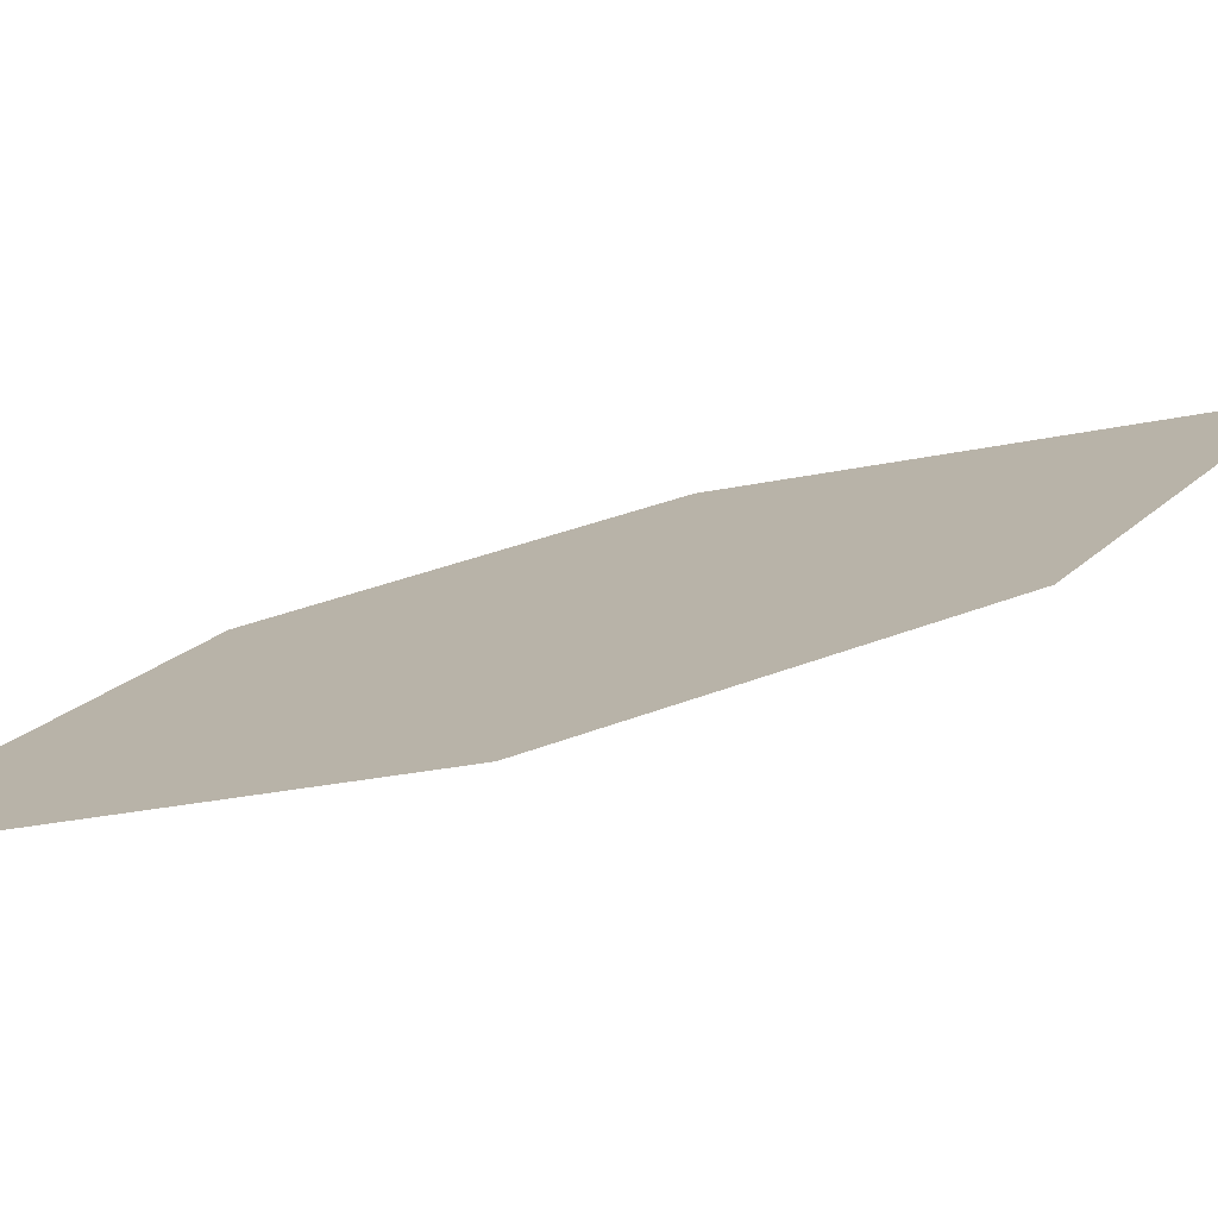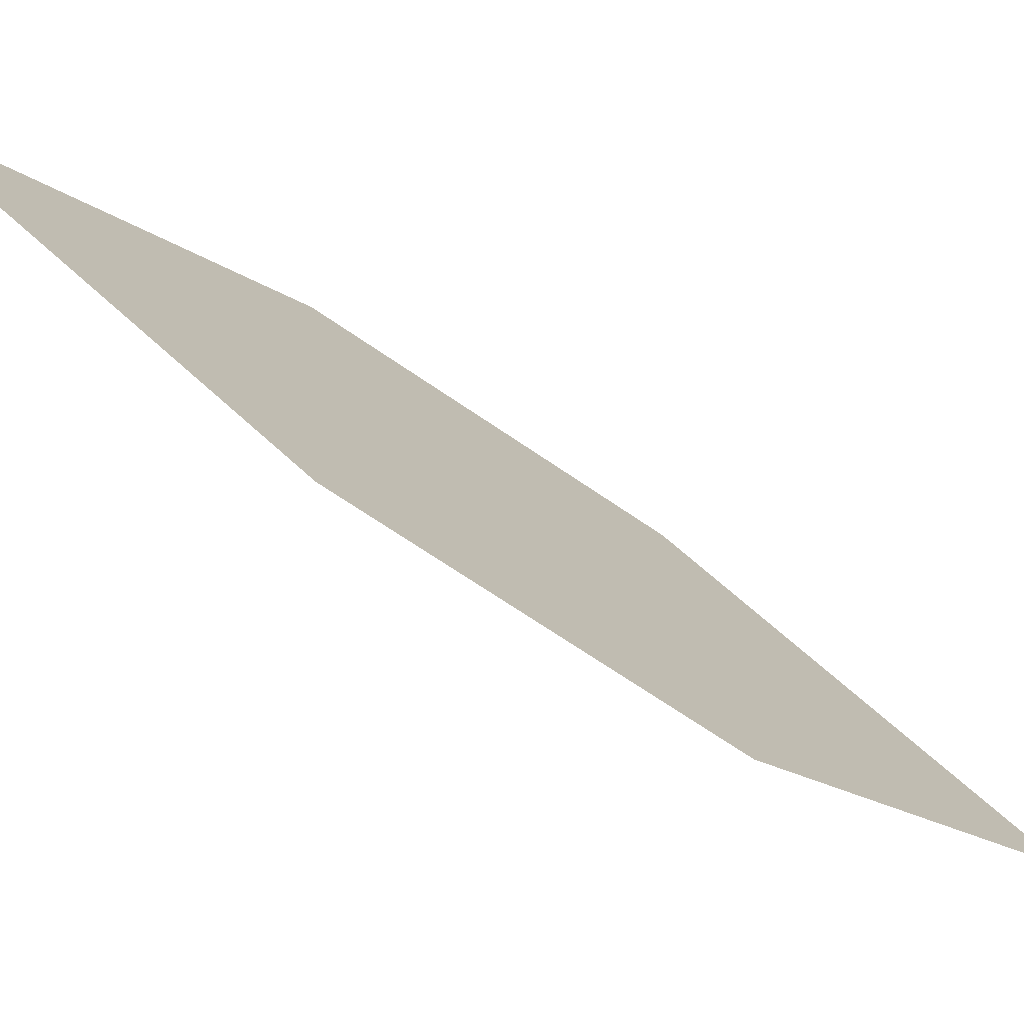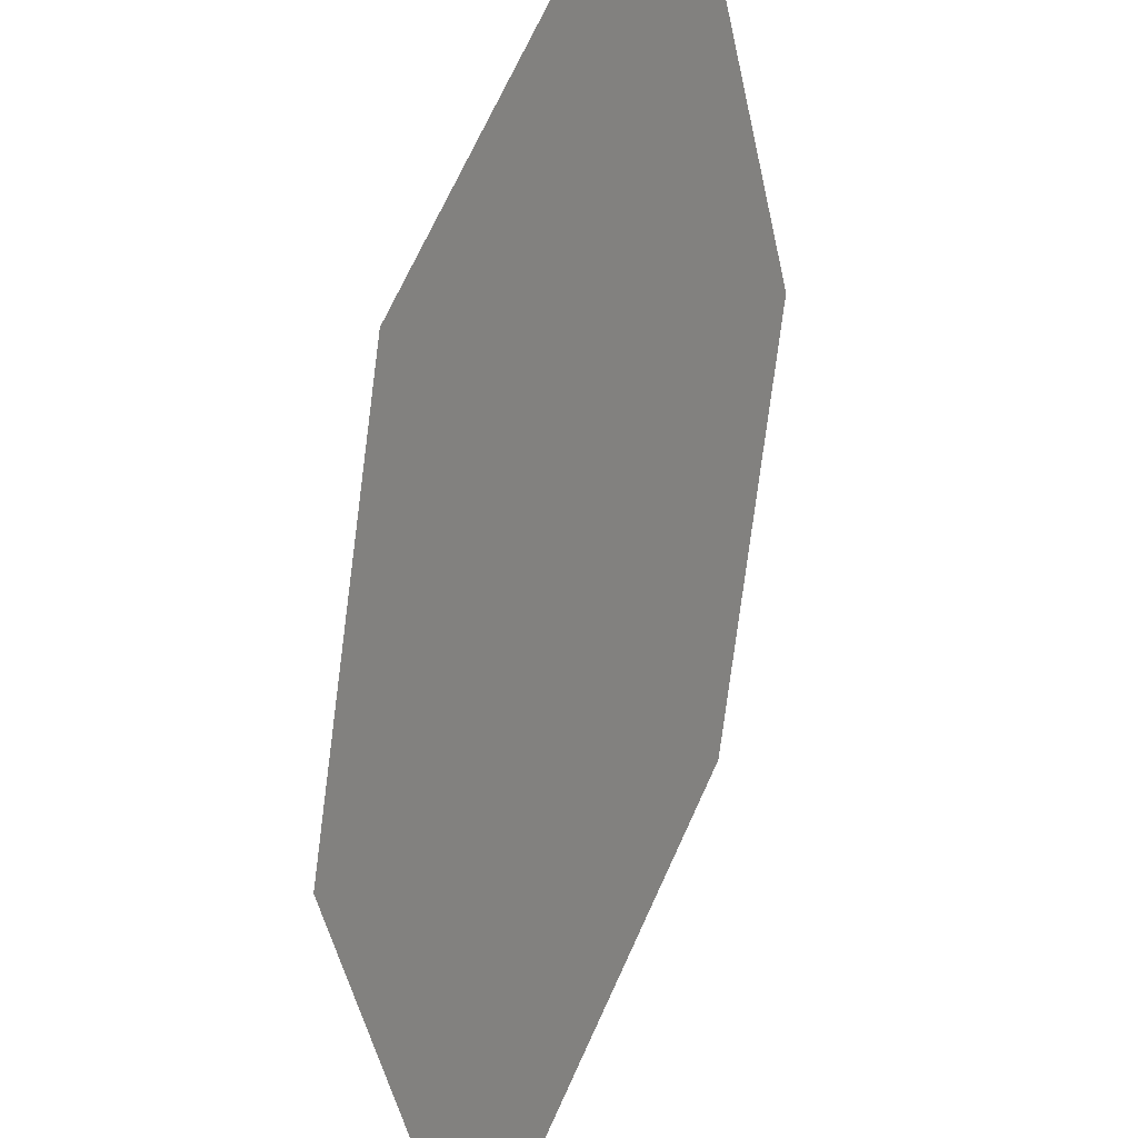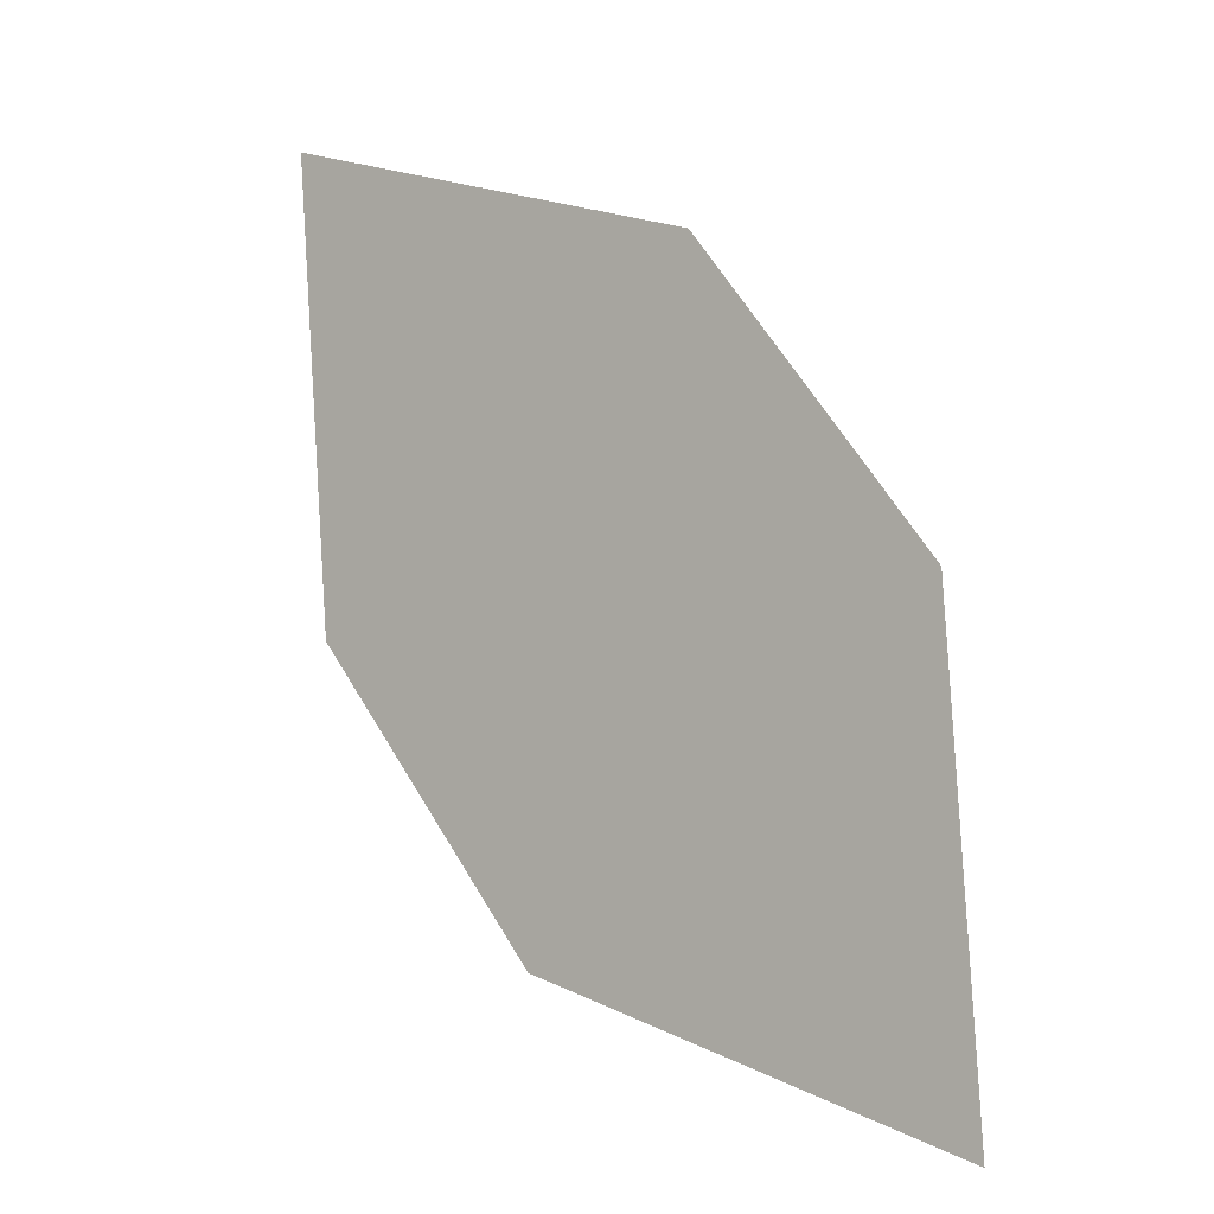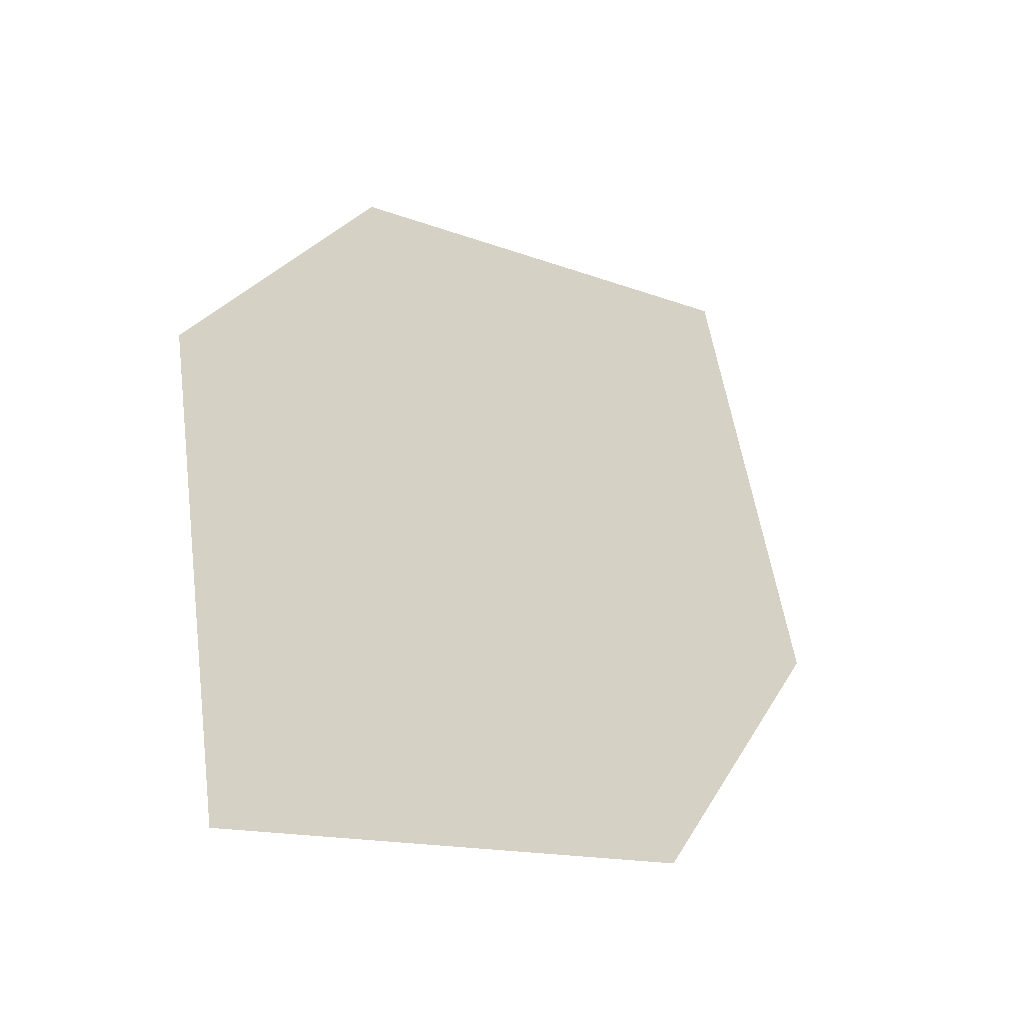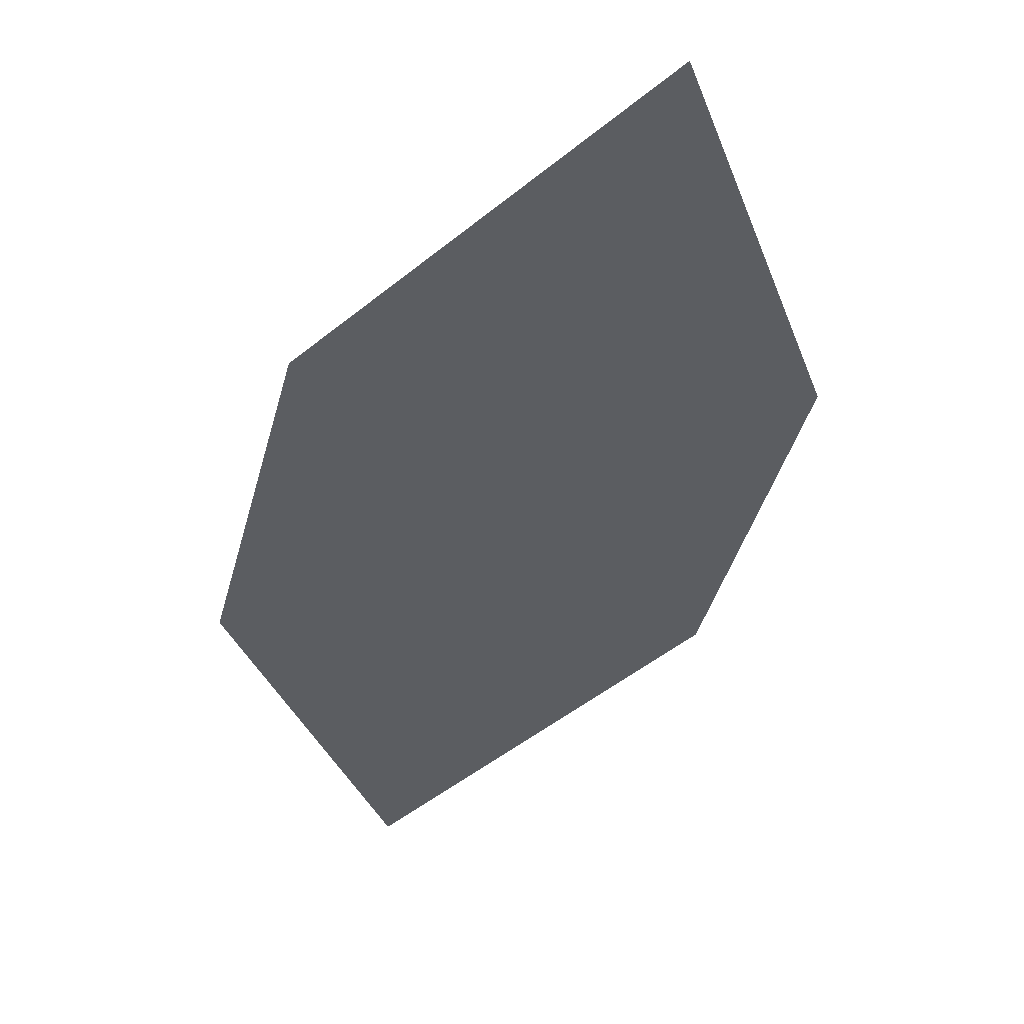
<metadata>
{"format":"obj","ext":"obj","renderer":"f3d","projection":"perspective","resolution":1024,"background":"white","views":[{"elev":-43.3,"azim":-130.5,"up":"+Y"},{"elev":63.7,"azim":78.1,"up":"+Y"},{"elev":-51.4,"azim":-44.5,"up":"+Y"},{"elev":-61.4,"azim":-81.7,"up":"+Z"},{"elev":-6.1,"azim":165.2,"up":"+Y"},{"elev":5.5,"azim":-151.5,"up":"+Z"}]}
</metadata>
<code>
o leaves.047
v -0.2895 0.1495 0.8639
v -0.2914 0.1878 0.8953
v -0.3542 0.2024 0.952
v -0.3307 0.1465 0.8912
v -0.3522 0.1642 0.9206
v -0.313 0.2054 0.9246
f 1 2 6 3
f 1 3 5 4

</code>
